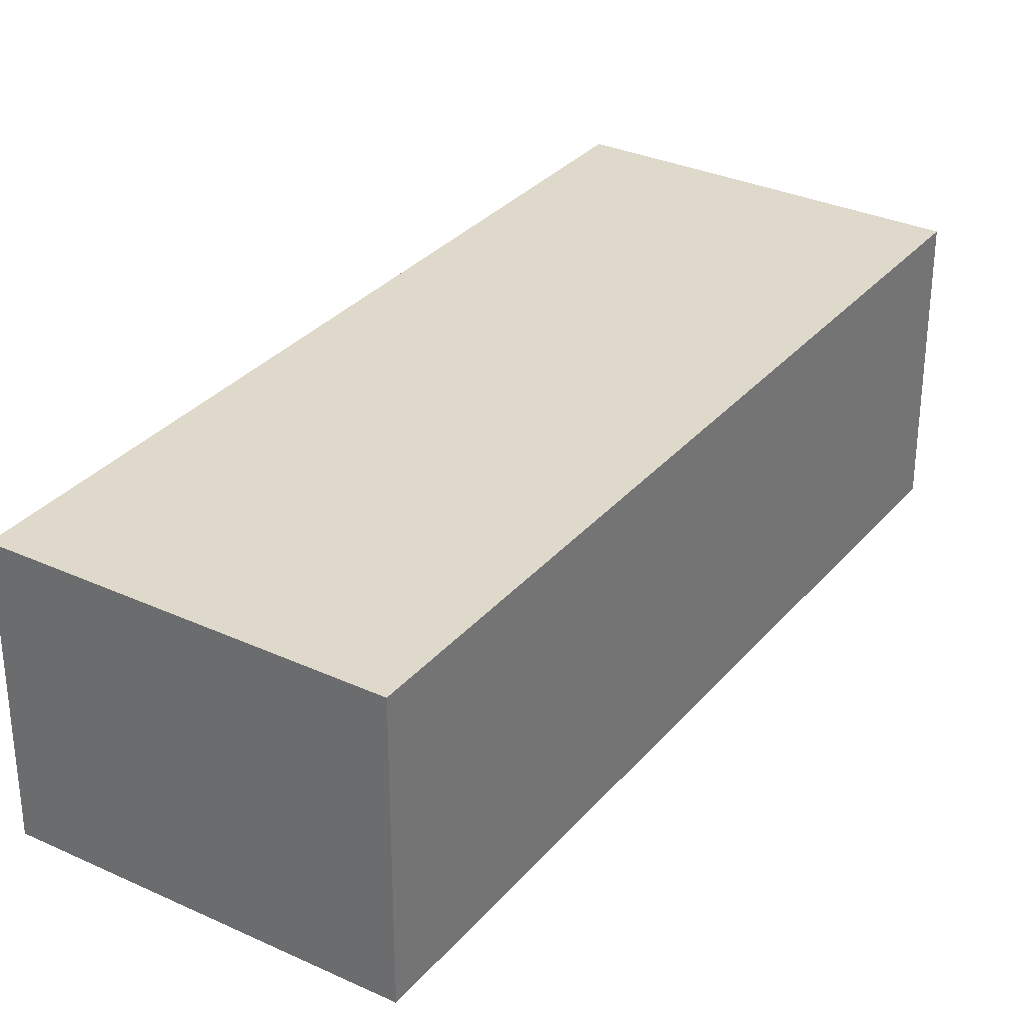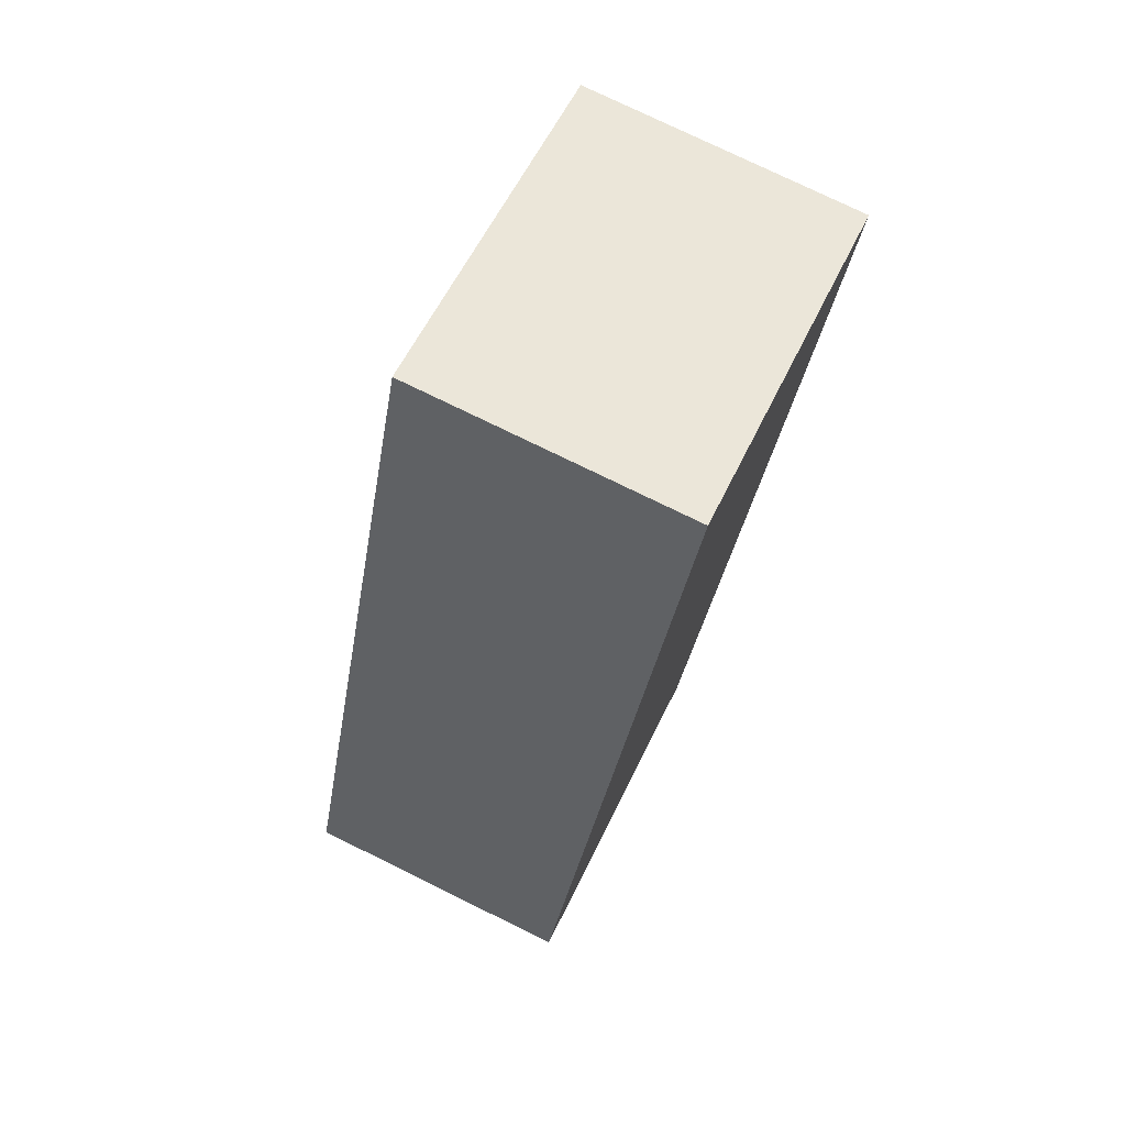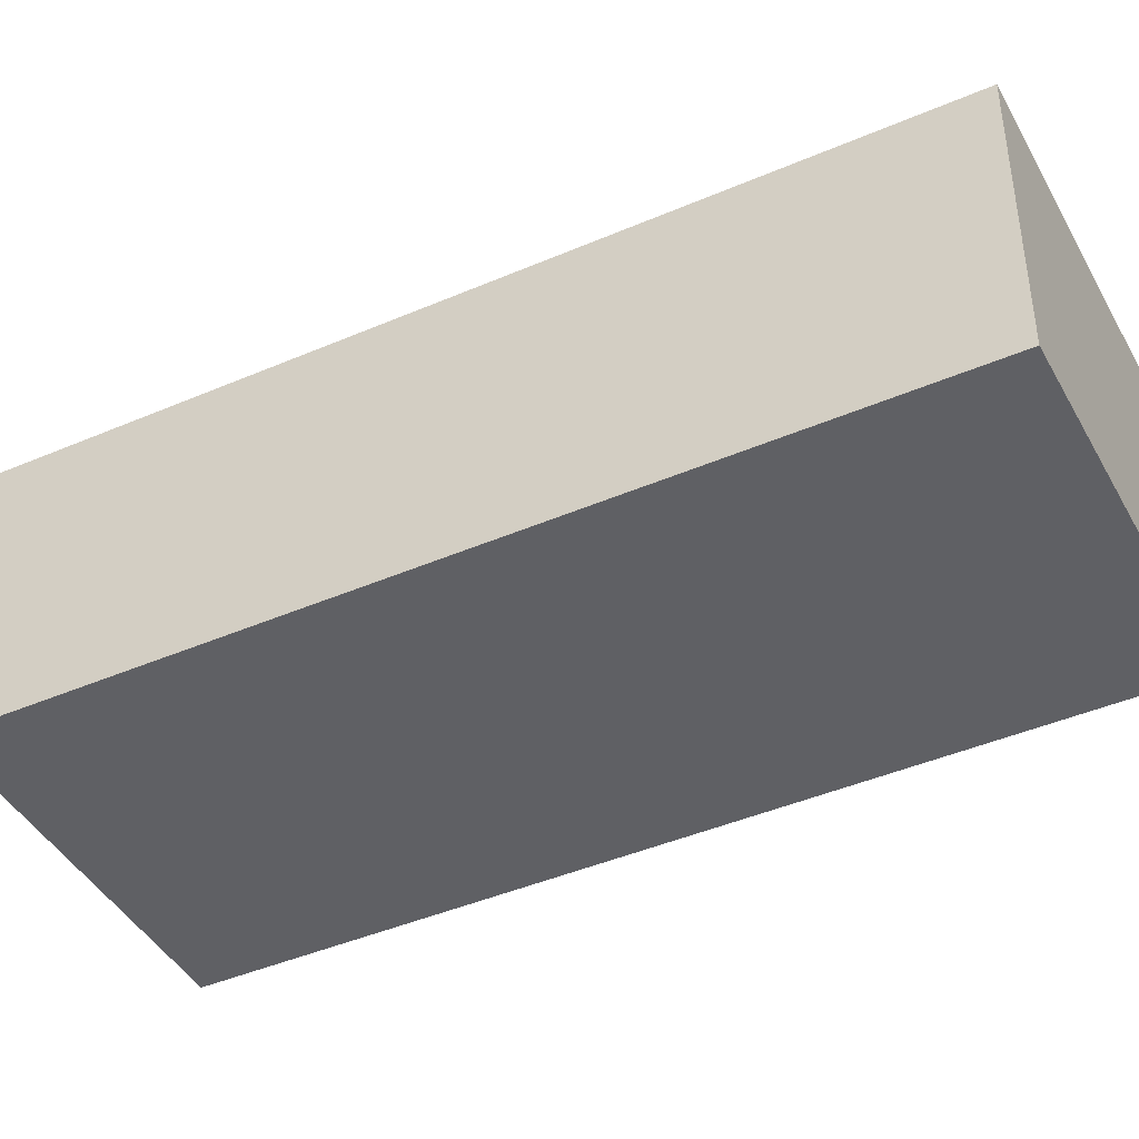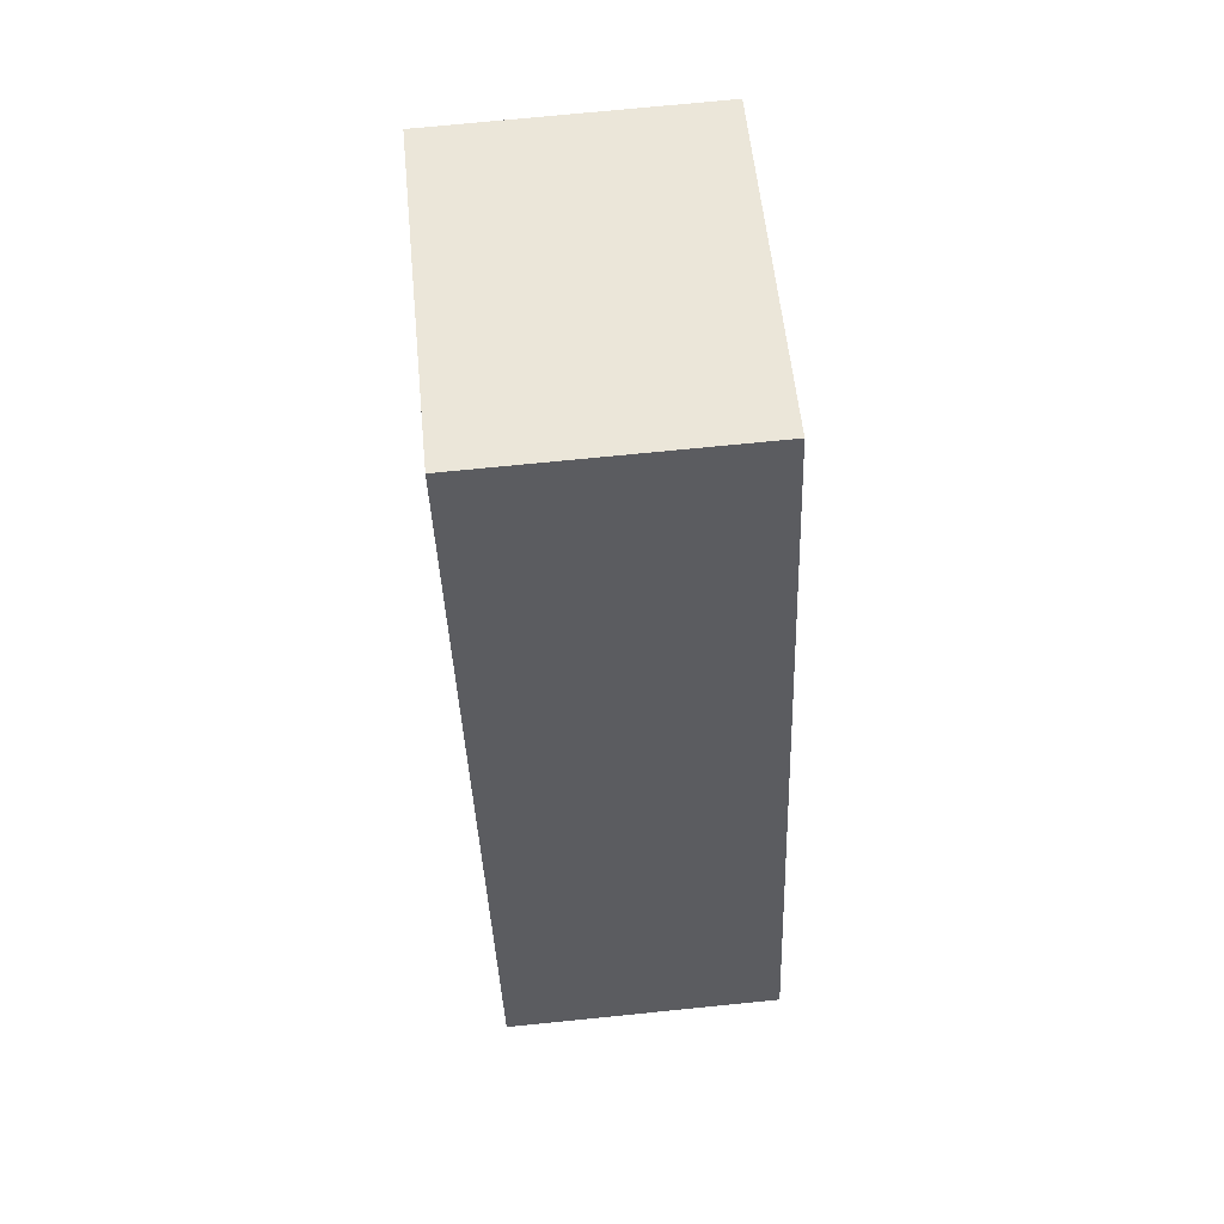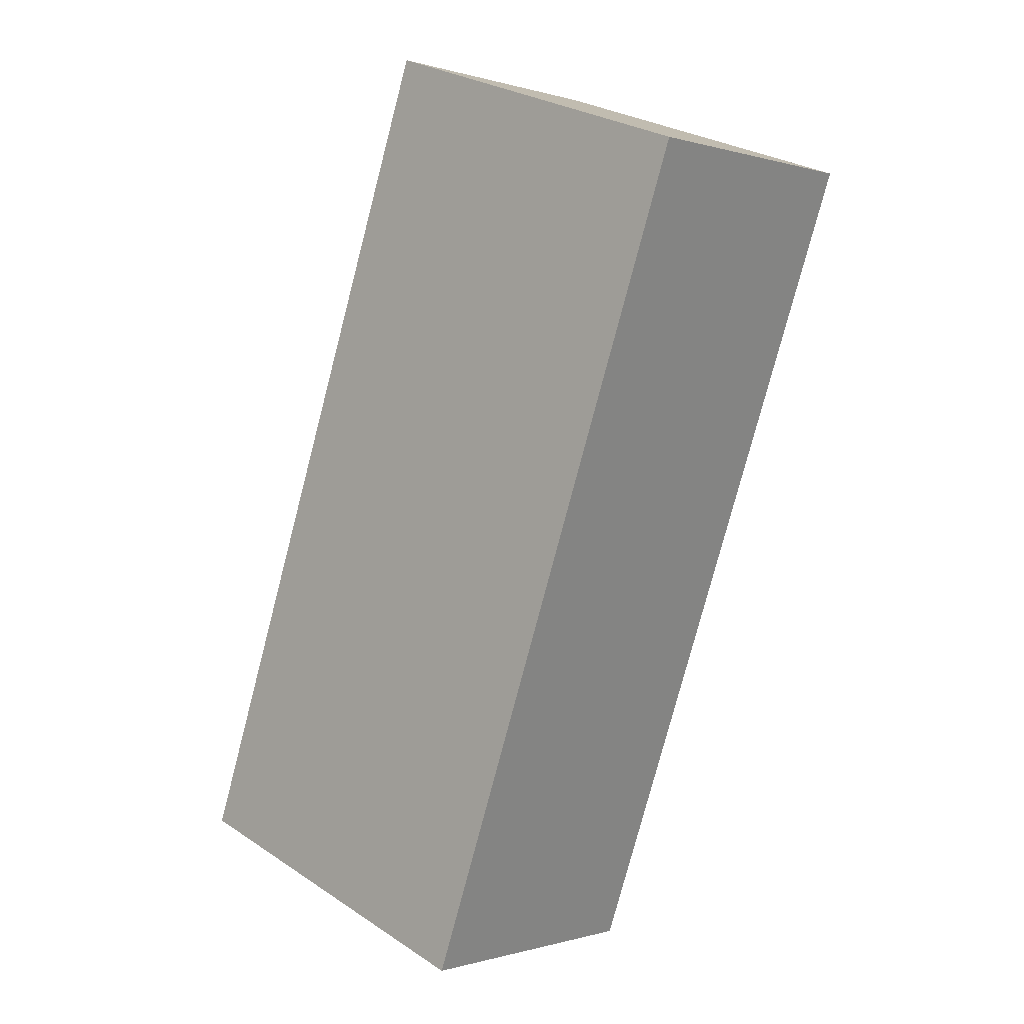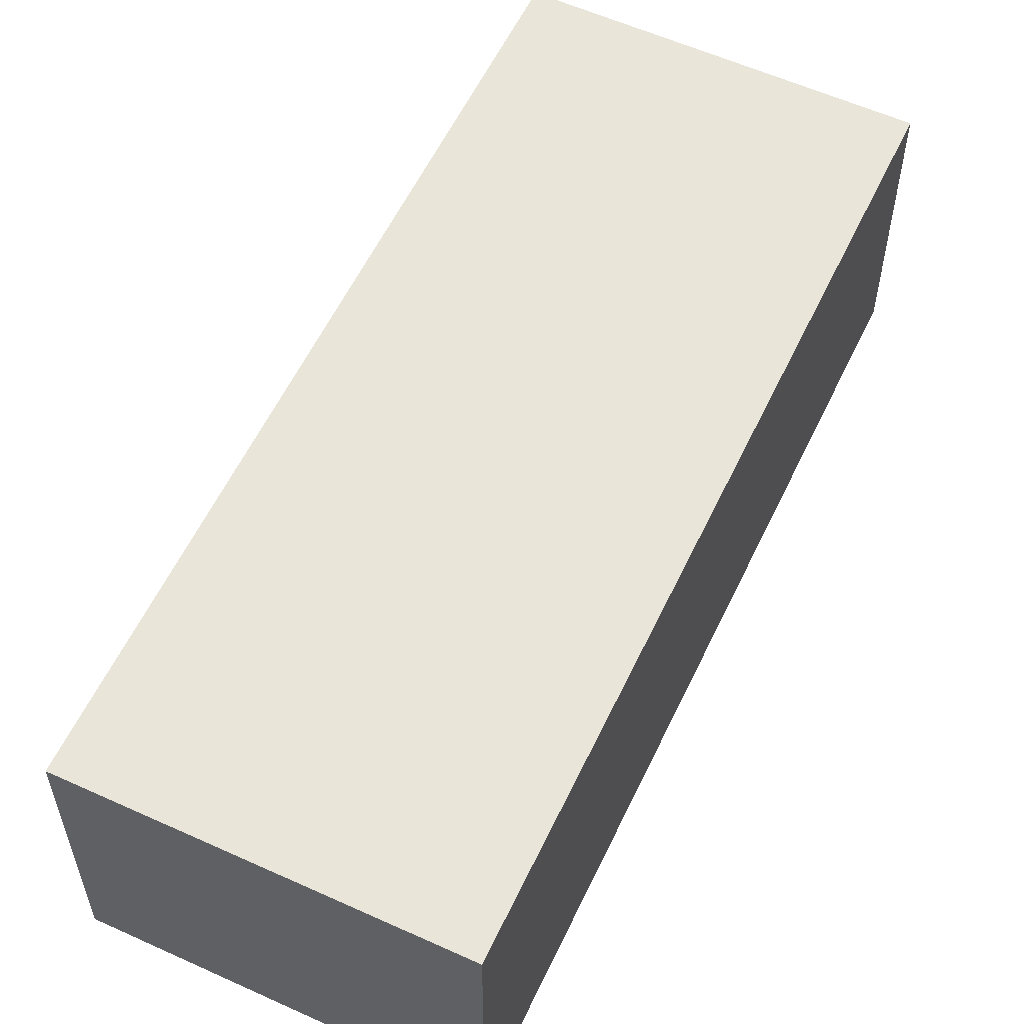
<metadata>
{"format":"obj","ext":"obj","renderer":"f3d","projection":"perspective","resolution":1024,"background":"white","views":[{"elev":31.7,"azim":52.6,"up":"+Y"},{"elev":76.5,"azim":-63.9,"up":"+Z"},{"elev":-43.2,"azim":-43.4,"up":"+Y"},{"elev":73.1,"azim":-95.7,"up":"+Z"},{"elev":-0.2,"azim":41.3,"up":"+Z"},{"elev":57.8,"azim":-135.2,"up":"+Y"}]}
</metadata>
<code>
v  0 2.061 1.262e-16
v  4.735 2.061 5.226
v  2.556 2.061 -0.908
v  2.179 2.061 6.134
v  2.556 5.56e-17 -0.908
v  0 0 0
v  2.179 -3.756e-16 6.134
v  4.735 -3.2e-16 5.226
g defaultobject
f 1 2 3
f 2 1 4
f 5 1 3
f 1 5 6
f 6 4 1
f 4 6 7
f 7 2 4
f 2 7 8
f 8 3 2
f 3 8 5
f 8 6 5
f 6 8 7

</code>
